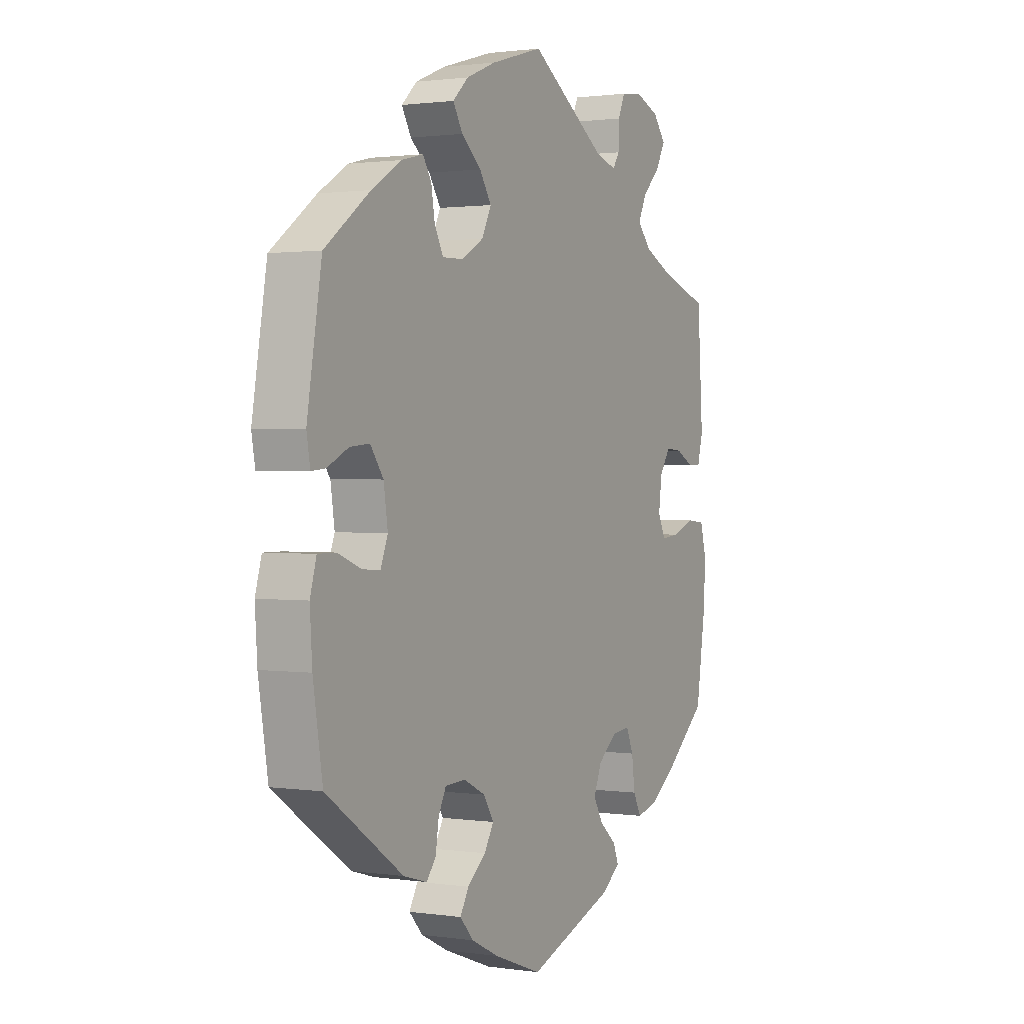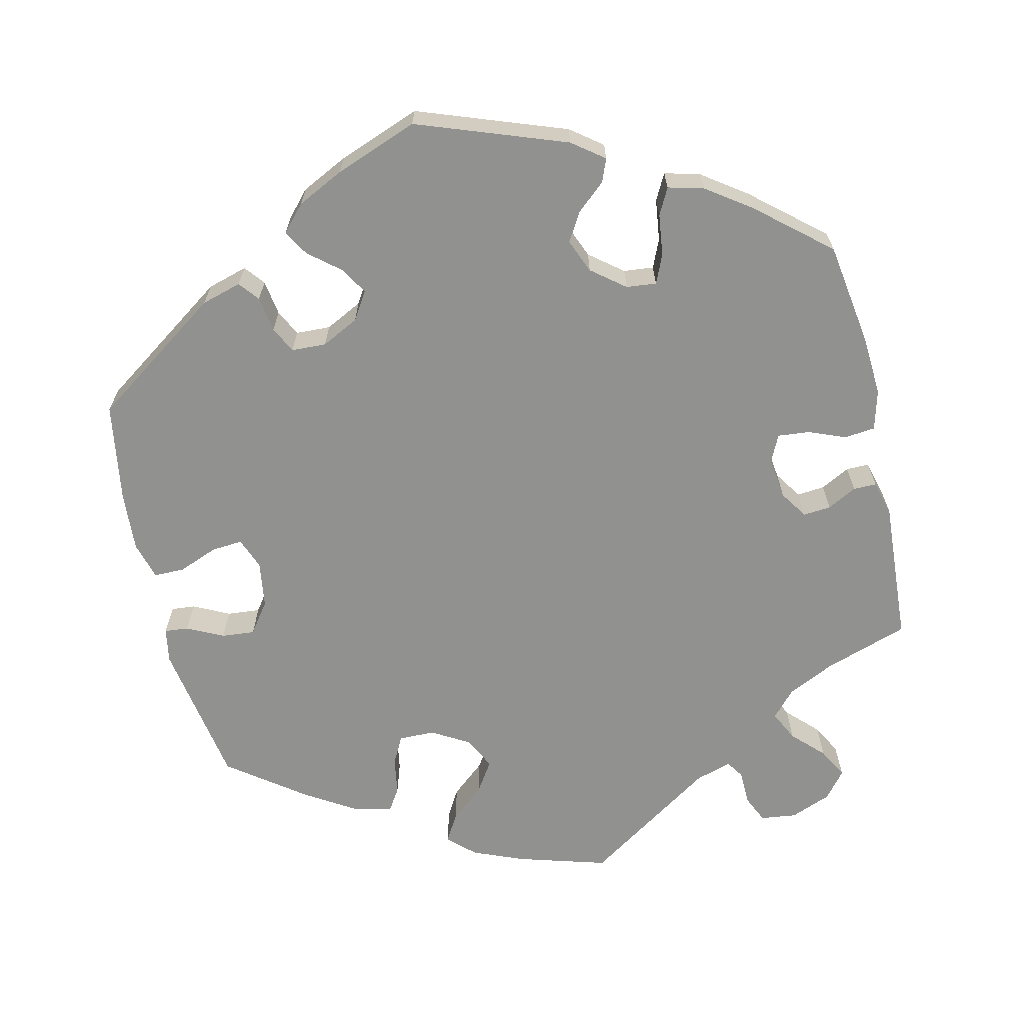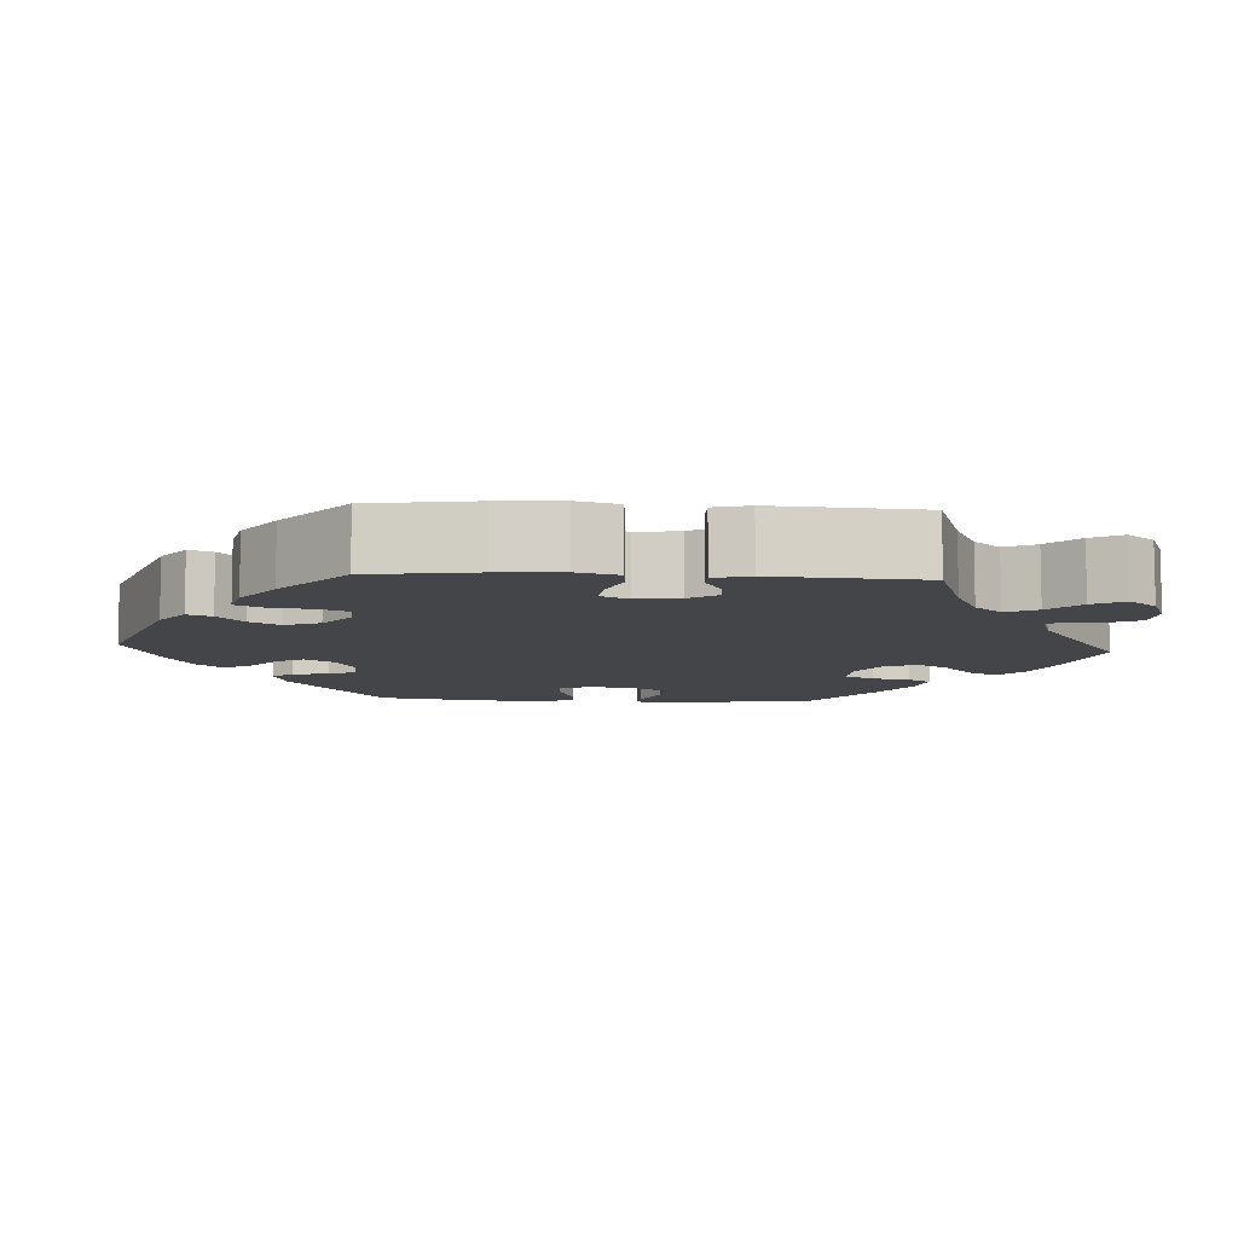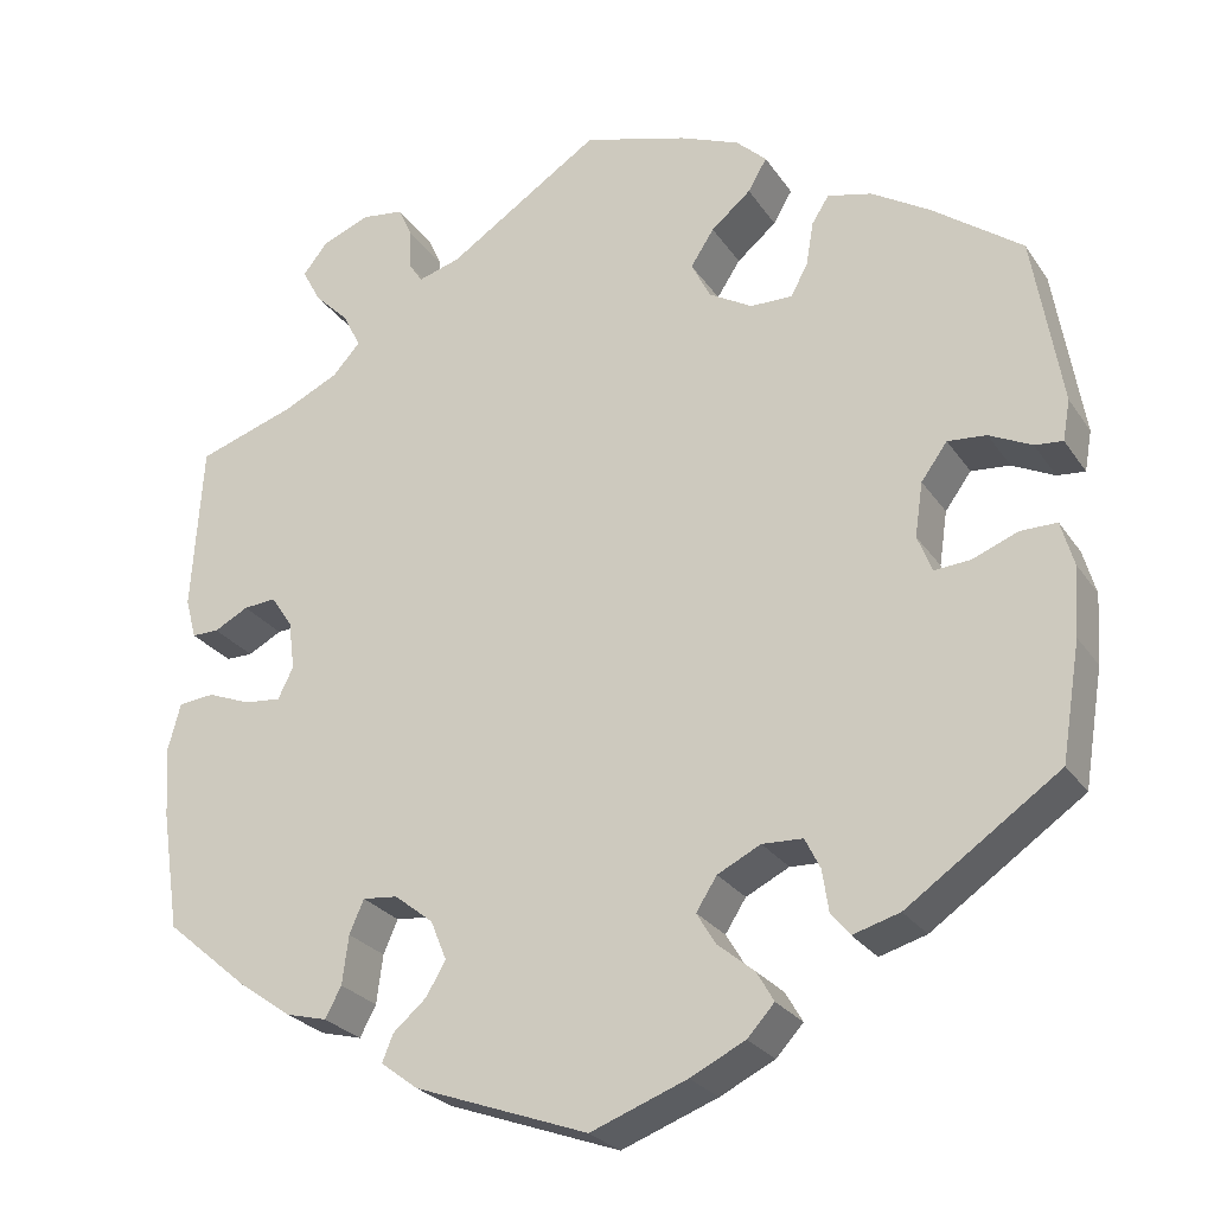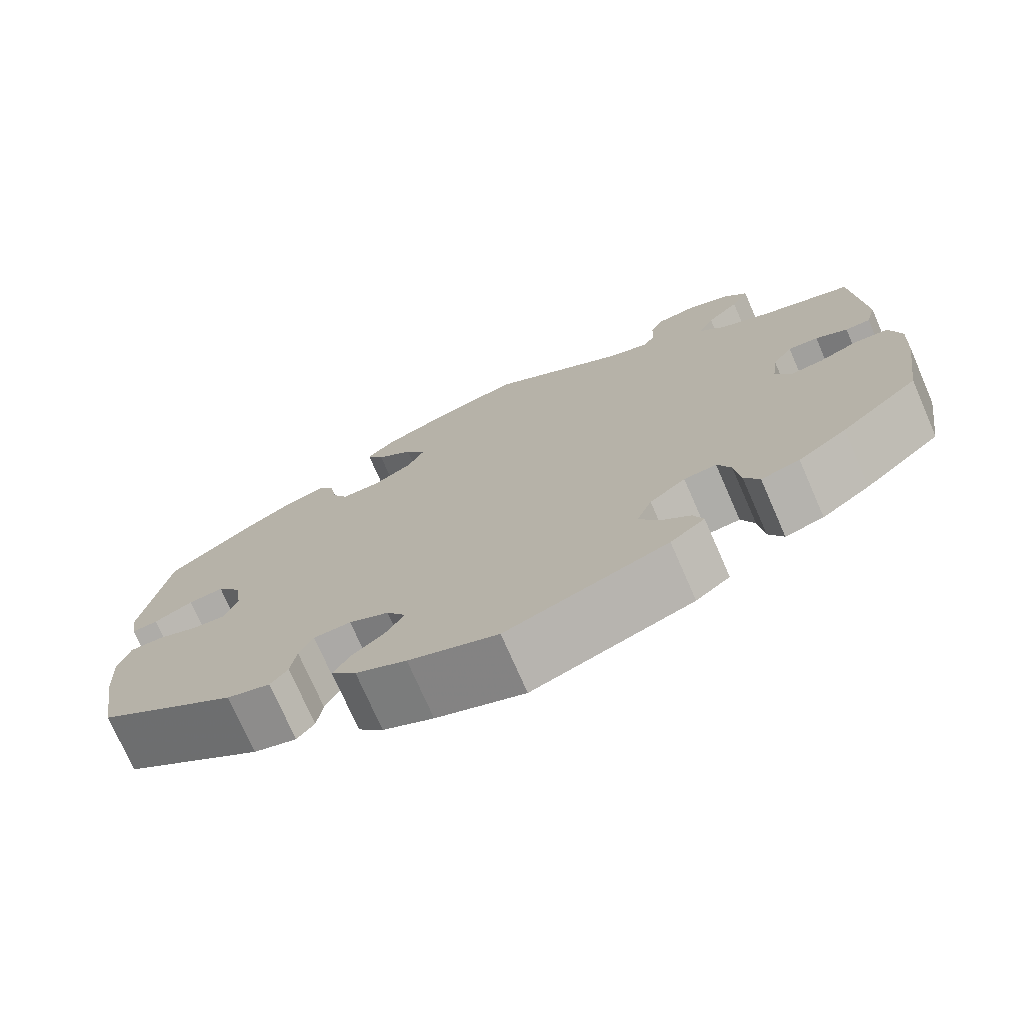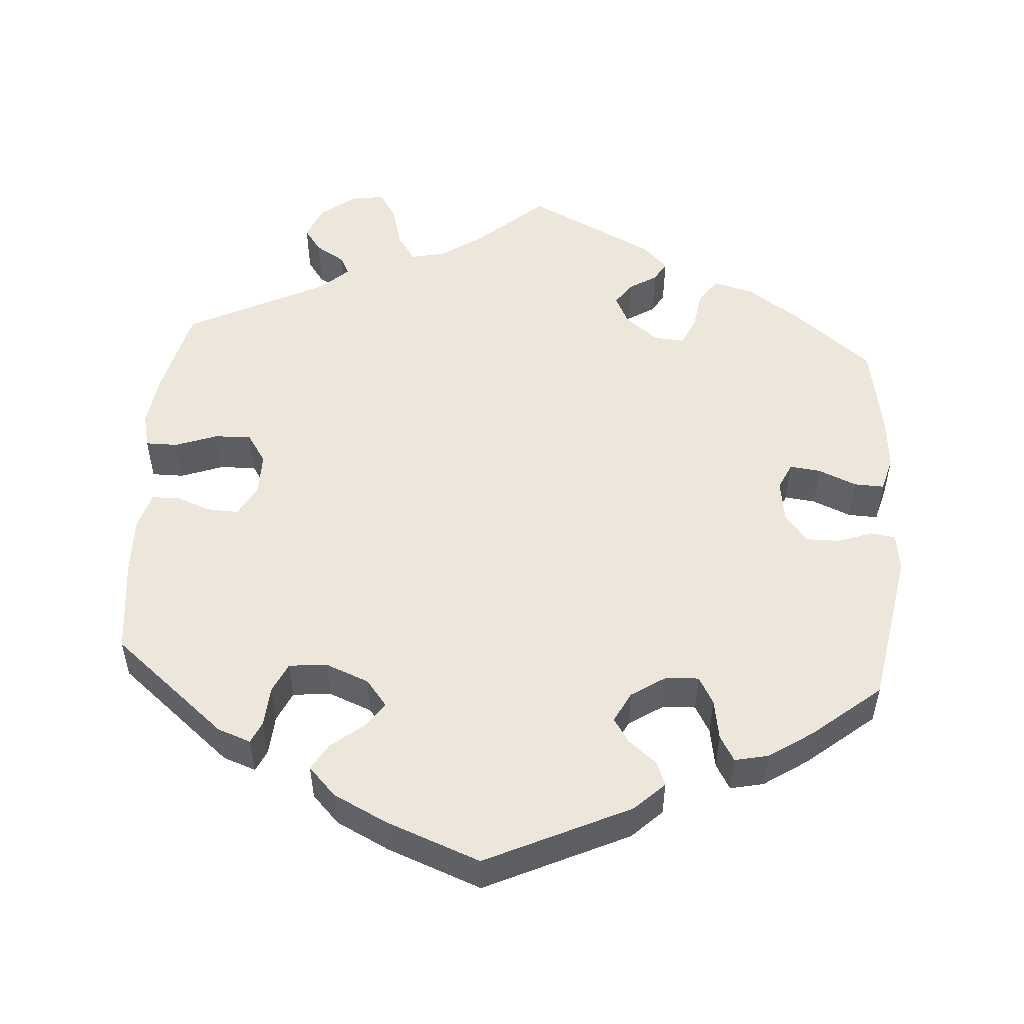
<metadata>
{"format":"obj","ext":"obj","renderer":"f3d","projection":"perspective","resolution":1024,"background":"white","views":[{"elev":1.3,"azim":118.0,"up":"+Z"},{"elev":-65.9,"azim":-166.9,"up":"+Y"},{"elev":-8.6,"azim":-93.3,"up":"+Y"},{"elev":-26.0,"azim":26.4,"up":"+Z"},{"elev":-74.3,"azim":-156.4,"up":"+Z"},{"elev":52.1,"azim":124.1,"up":"+Y"}]}
</metadata>
<code>
v 0.331 0.07 -0.406
v 0.279 0.07 -0.421
v 0.258 0.07 -0.395
v 0.251 0.07 -0.349
v 0.234 0.07 -0.315
v 0.189 0.07 -0.313
v 0.141 0.07 -0.337
v 0.118 0.07 -0.373
v 0.139 0.07 -0.408
v 0.18 0.07 -0.442
v 0.199 0.07 -0.475
v 0.169 0.07 -0.508
v 0.108 0.07 -0.538
v 0.001 0.07 -0.578
v -0.192 0.07 -0.508
v -0.233 0.07 -0.477
v -0.221 0.07 -0.447
v -0.184 0.07 -0.415
v -0.162 0.07 -0.378
v -0.18 0.07 -0.334
v -0.223 0.07 -0.3
v -0.262 0.07 -0.296
v -0.278 0.07 -0.333
v -0.285 0.07 -0.387
v -0.303 0.07 -0.421
v -0.349 0.07 -0.409
v -0.407 0.07 -0.368
v -0.5 0.07 -0.289
v -0.52 0.07 -0.156
v -0.525 0.07 -0.077
v -0.511 0.07 -0.025
v -0.471 0.07 -0.021
v -0.423 0.07 -0.04
v -0.382 0.07 -0.044
v -0.365 0.07 -0.009
v -0.372 0.07 0.045
v -0.396 0.07 0.081
v -0.432 0.07 0.078
v -0.47 0.07 0.058
v -0.5 0.07 0.058
v -0.512 0.07 0.103
v -0.5 0.07 0.289
v -0.391 0.07 0.325
v -0.33 0.07 0.354
v -0.299 0.07 0.388
v -0.318 0.07 0.427
v -0.357 0.07 0.466
v -0.378 0.07 0.505
v -0.35 0.07 0.54
v -0.297 0.07 0.561
v -0.25 0.07 0.555
v -0.234 0.07 0.52
v -0.233 0.07 0.475
v -0.218 0.07 0.452
v -0.171 0.07 0.466
v -0.001 0.07 0.578
v 0.115 0.07 0.544
v 0.181 0.07 0.517
v 0.215 0.07 0.485
v 0.194 0.07 0.449
v 0.15 0.07 0.412
v 0.124 0.07 0.372
v 0.145 0.07 0.33
v 0.193 0.07 0.302
v 0.24 0.07 0.301
v 0.259 0.07 0.337
v 0.267 0.07 0.385
v 0.286 0.07 0.415
v 0.335 0.07 0.403
v 0.4 0.07 0.363
v 0.5 0.07 0.289
v 0.532 0.07 0.099
v 0.524 0.07 0.054
v 0.493 0.07 0.057
v 0.446 0.07 0.08
v 0.403 0.07 0.084
v 0.374 0.07 0.044
v 0.365 0.07 -0.016
v 0.381 0.07 -0.057
v 0.421 0.07 -0.054
v 0.472 0.07 -0.034
v 0.512 0.07 -0.034
v 0.526 0.07 -0.083
v 0.521 0.07 -0.16
v 0.5 0.07 -0.289
v 0.331 0 -0.406
v 0.279 0 -0.421
v 0.258 0 -0.395
v 0.251 0 -0.349
v 0.234 0 -0.315
v 0.189 0 -0.313
v 0.141 0 -0.337
v 0.118 0 -0.373
v 0.139 0 -0.408
v 0.18 0 -0.442
v 0.199 0 -0.475
v 0.169 0 -0.508
v 0.108 0 -0.538
v 0.001 0 -0.578
v -0.192 0 -0.508
v -0.233 0 -0.477
v -0.221 0 -0.447
v -0.184 0 -0.415
v -0.162 0 -0.378
v -0.18 0 -0.334
v -0.223 0 -0.3
v -0.262 0 -0.296
v -0.278 0 -0.333
v -0.285 0 -0.387
v -0.303 0 -0.421
v -0.349 0 -0.409
v -0.407 0 -0.368
v -0.5 0 -0.289
v -0.52 0 -0.156
v -0.525 0 -0.077
v -0.511 0 -0.025
v -0.471 0 -0.021
v -0.423 0 -0.04
v -0.382 0 -0.044
v -0.365 0 -0.009
v -0.372 0 0.045
v -0.396 0 0.081
v -0.432 0 0.078
v -0.47 0 0.058
v -0.5 0 0.058
v -0.512 0 0.103
v -0.5 0 0.289
v -0.391 0 0.325
v -0.33 0 0.354
v -0.299 0 0.388
v -0.318 0 0.427
v -0.357 0 0.466
v -0.378 0 0.505
v -0.35 0 0.54
v -0.297 0 0.561
v -0.25 0 0.555
v -0.234 0 0.52
v -0.233 0 0.475
v -0.218 0 0.452
v -0.171 0 0.466
v -0.001 0 0.578
v 0.115 0 0.544
v 0.181 0 0.517
v 0.215 0 0.485
v 0.194 0 0.449
v 0.15 0 0.412
v 0.124 0 0.372
v 0.145 0 0.33
v 0.193 0 0.302
v 0.24 0 0.301
v 0.259 0 0.337
v 0.267 0 0.385
v 0.286 0 0.415
v 0.335 0 0.403
v 0.4 0 0.363
v 0.5 0 0.289
v 0.532 0 0.099
v 0.524 0 0.054
v 0.493 0 0.057
v 0.446 0 0.08
v 0.403 0 0.084
v 0.374 0 0.044
v 0.365 0 -0.016
v 0.381 0 -0.057
v 0.421 0 -0.054
v 0.472 0 -0.034
v 0.512 0 -0.034
v 0.526 0 -0.083
v 0.521 0 -0.16
v 0.5 0 -0.289
f 80 81 82 83
f 79 80 83 84
f 72 73 74 75
f 72 75 76
f 71 72 76
f 70 71 76 77
f 66 67 68 69
f 65 66 69 70
f 58 59 60 61
f 58 61 62
f 55 56 57 58
f 54 55 58 62
f 50 51 52 53
f 50 53 54
f 49 50 54
f 46 47 48 49
f 45 46 49 54
f 44 45 54 62
f 40 41 42 43
f 38 39 40 43
f 37 38 43 44
f 36 37 44 62
f 30 31 32 33
f 30 33 34
f 29 30 34
f 28 29 34
f 27 28 34 35
f 23 24 25 26
f 22 23 26 27
f 15 16 17 18
f 15 18 19
f 14 15 19
f 13 14 19 20
f 9 10 11 12
f 8 9 12 13
f 1 2 3 4
f 1 4 5
f 79 84 85 1
f 65 70 77 78
f 64 65 78 79
f 63 64 79 1
f 35 36 62 63
f 22 27 35 63
f 21 22 63
f 8 13 20 21
f 7 8 21 63
f 6 7 63
f 5 6 63
f 1 5 63
f 168 167 166 165
f 169 168 165 164
f 160 159 158 157
f 161 160 157
f 161 157 156
f 162 161 156 155
f 154 153 152 151
f 155 154 151 150
f 146 145 144 143
f 147 146 143
f 143 142 141 140
f 147 143 140 139
f 138 137 136 135
f 139 138 135
f 139 135 134
f 134 133 132 131
f 139 134 131 130
f 147 139 130 129
f 128 127 126 125
f 128 125 124 123
f 129 128 123 122
f 147 129 122 121
f 118 117 116 115
f 119 118 115
f 119 115 114
f 119 114 113
f 120 119 113 112
f 111 110 109 108
f 112 111 108 107
f 103 102 101 100
f 104 103 100
f 104 100 99
f 105 104 99 98
f 97 96 95 94
f 98 97 94 93
f 89 88 87 86
f 90 89 86
f 86 170 169 164
f 163 162 155 150
f 164 163 150 149
f 86 164 149 148
f 148 147 121 120
f 148 120 112 107
f 148 107 106
f 106 105 98 93
f 148 106 93 92
f 148 92 91
f 148 91 90
f 148 90 86
f 1 86 87 2
f 2 87 88 3
f 3 88 89 4
f 4 89 90 5
f 5 90 91 6
f 6 91 92 7
f 7 92 93 8
f 8 93 94 9
f 9 94 95 10
f 10 95 96 11
f 11 96 97 12
f 12 97 98 13
f 13 98 99 14
f 14 99 100 15
f 15 100 101 16
f 16 101 102 17
f 17 102 103 18
f 18 103 104 19
f 19 104 105 20
f 20 105 106 21
f 21 106 107 22
f 22 107 108 23
f 23 108 109 24
f 24 109 110 25
f 25 110 111 26
f 26 111 112 27
f 27 112 113 28
f 28 113 114 29
f 29 114 115 30
f 30 115 116 31
f 31 116 117 32
f 32 117 118 33
f 33 118 119 34
f 34 119 120 35
f 35 120 121 36
f 36 121 122 37
f 37 122 123 38
f 38 123 124 39
f 39 124 125 40
f 40 125 126 41
f 41 126 127 42
f 42 127 128 43
f 43 128 129 44
f 44 129 130 45
f 45 130 131 46
f 46 131 132 47
f 47 132 133 48
f 48 133 134 49
f 49 134 135 50
f 50 135 136 51
f 51 136 137 52
f 52 137 138 53
f 53 138 139 54
f 54 139 140 55
f 55 140 141 56
f 56 141 142 57
f 57 142 143 58
f 58 143 144 59
f 59 144 145 60
f 60 145 146 61
f 61 146 147 62
f 62 147 148 63
f 63 148 149 64
f 64 149 150 65
f 65 150 151 66
f 66 151 152 67
f 67 152 153 68
f 68 153 154 69
f 69 154 155 70
f 70 155 156 71
f 71 156 157 72
f 72 157 158 73
f 73 158 159 74
f 74 159 160 75
f 75 160 161 76
f 76 161 162 77
f 77 162 163 78
f 78 163 164 79
f 79 164 165 80
f 80 165 166 81
f 81 166 167 82
f 82 167 168 83
f 83 168 169 84
f 84 169 170 85
f 85 170 86 1

</code>
